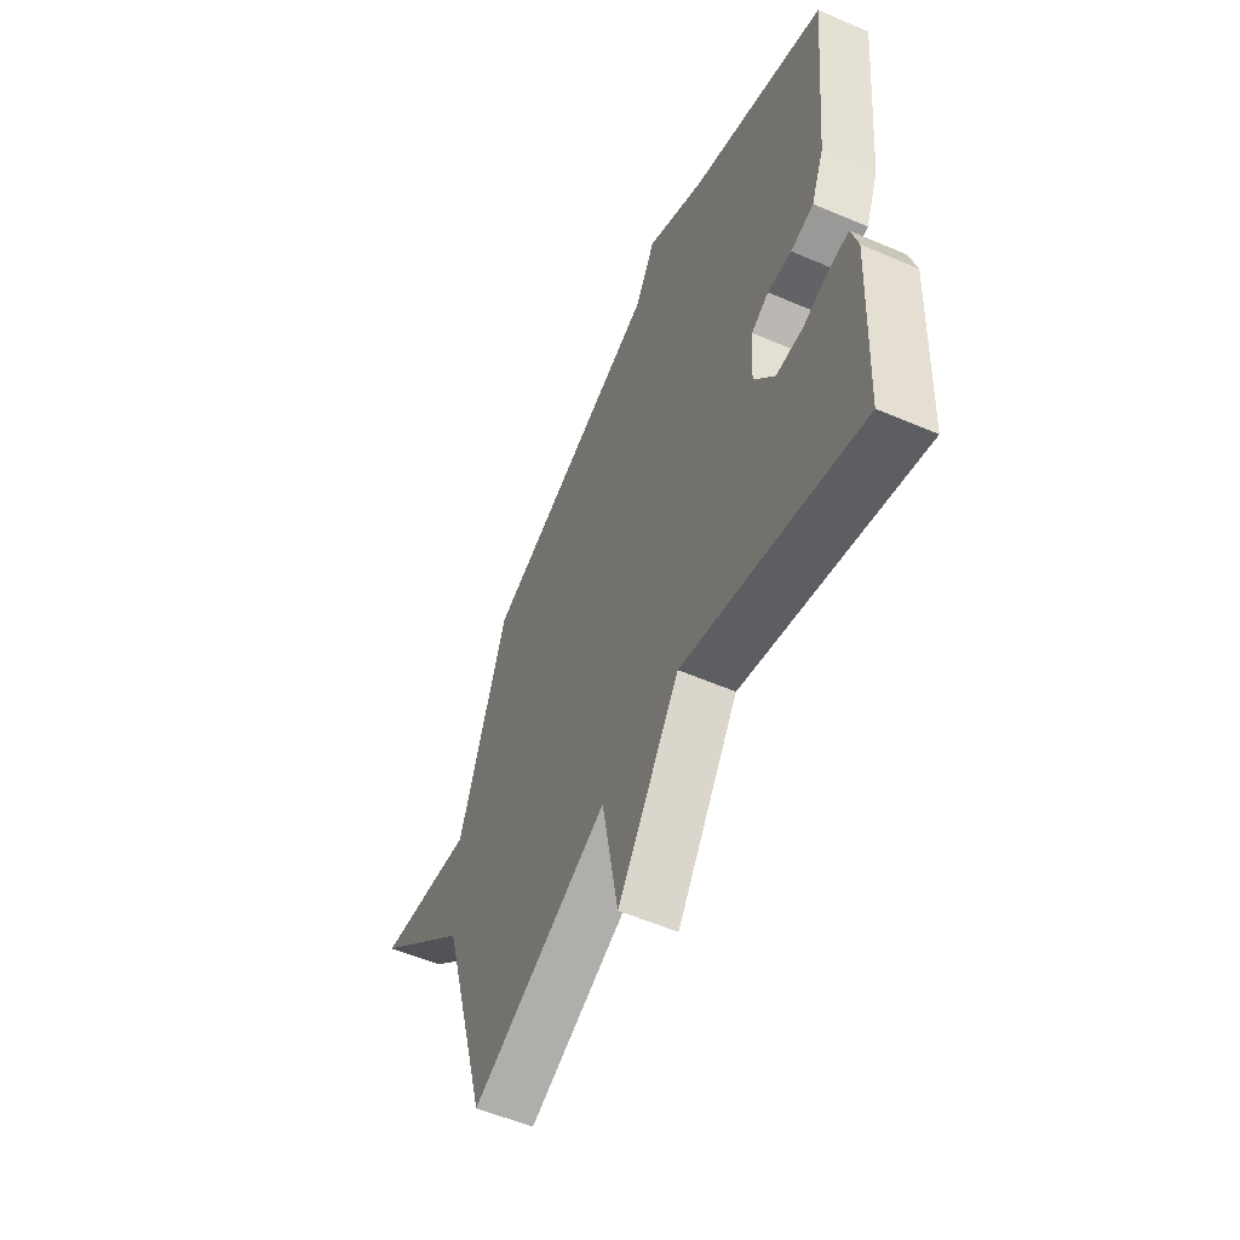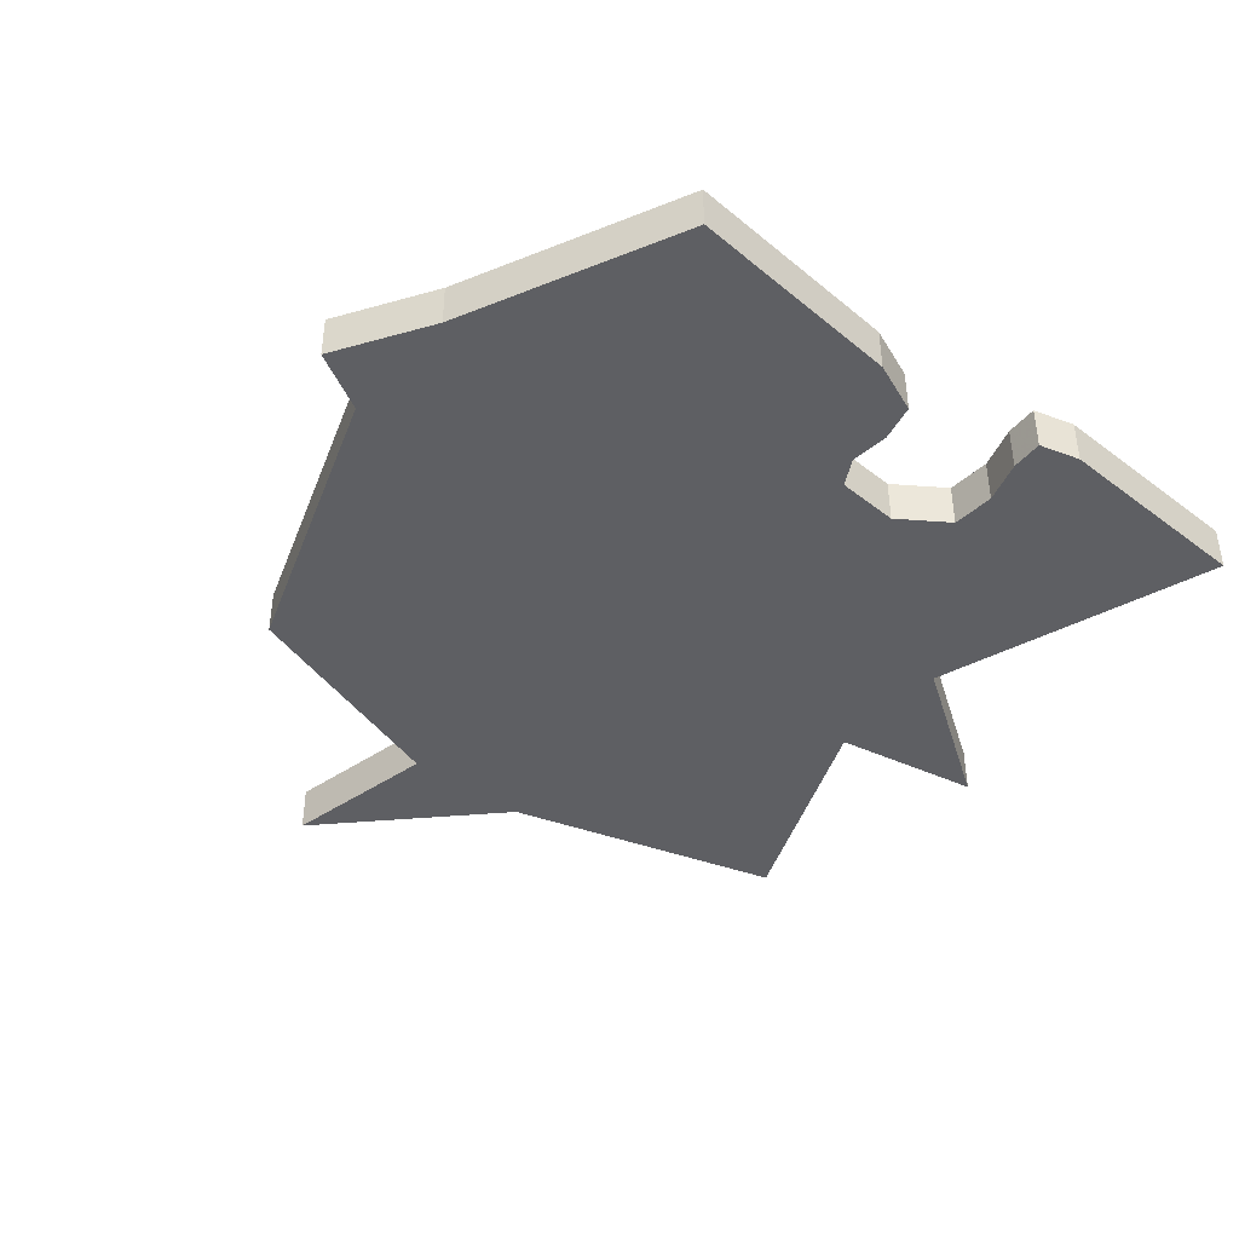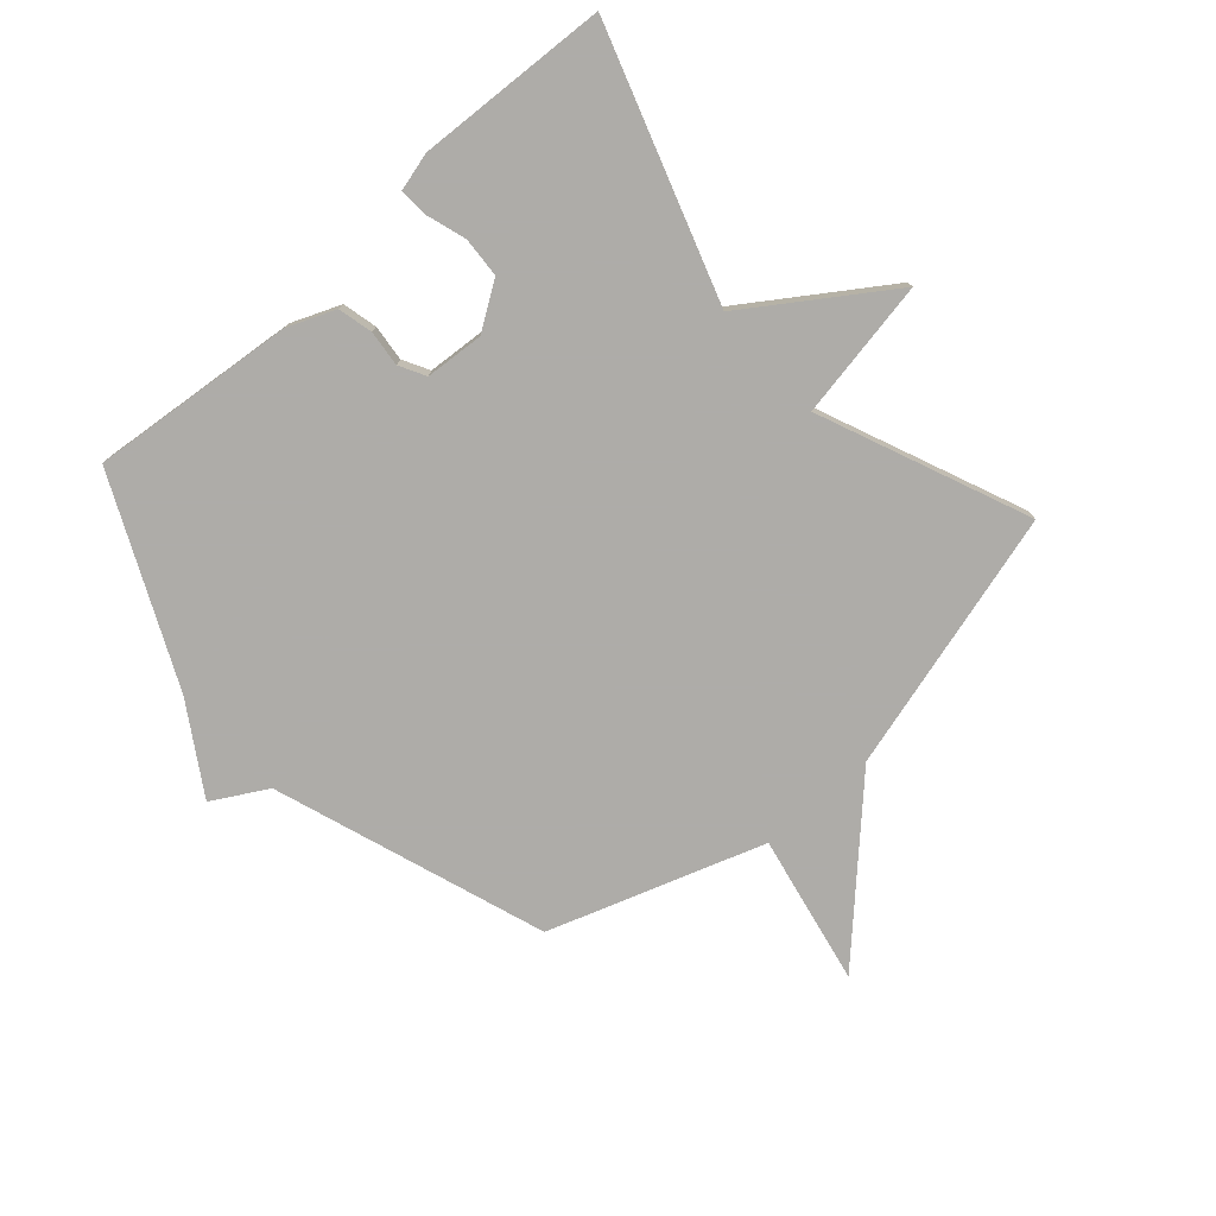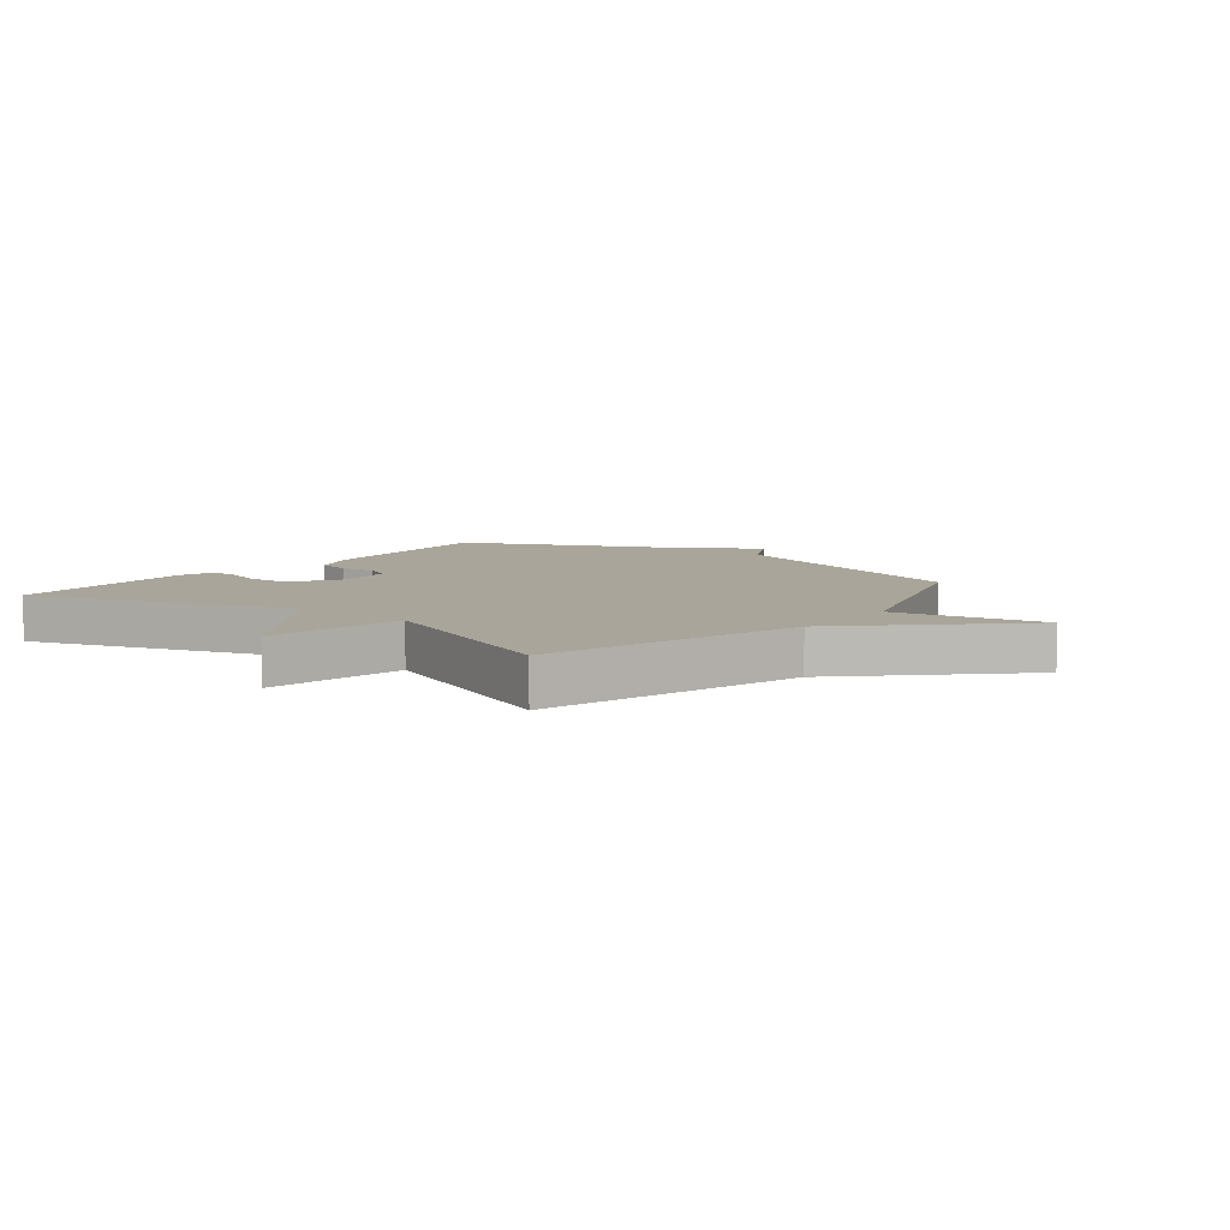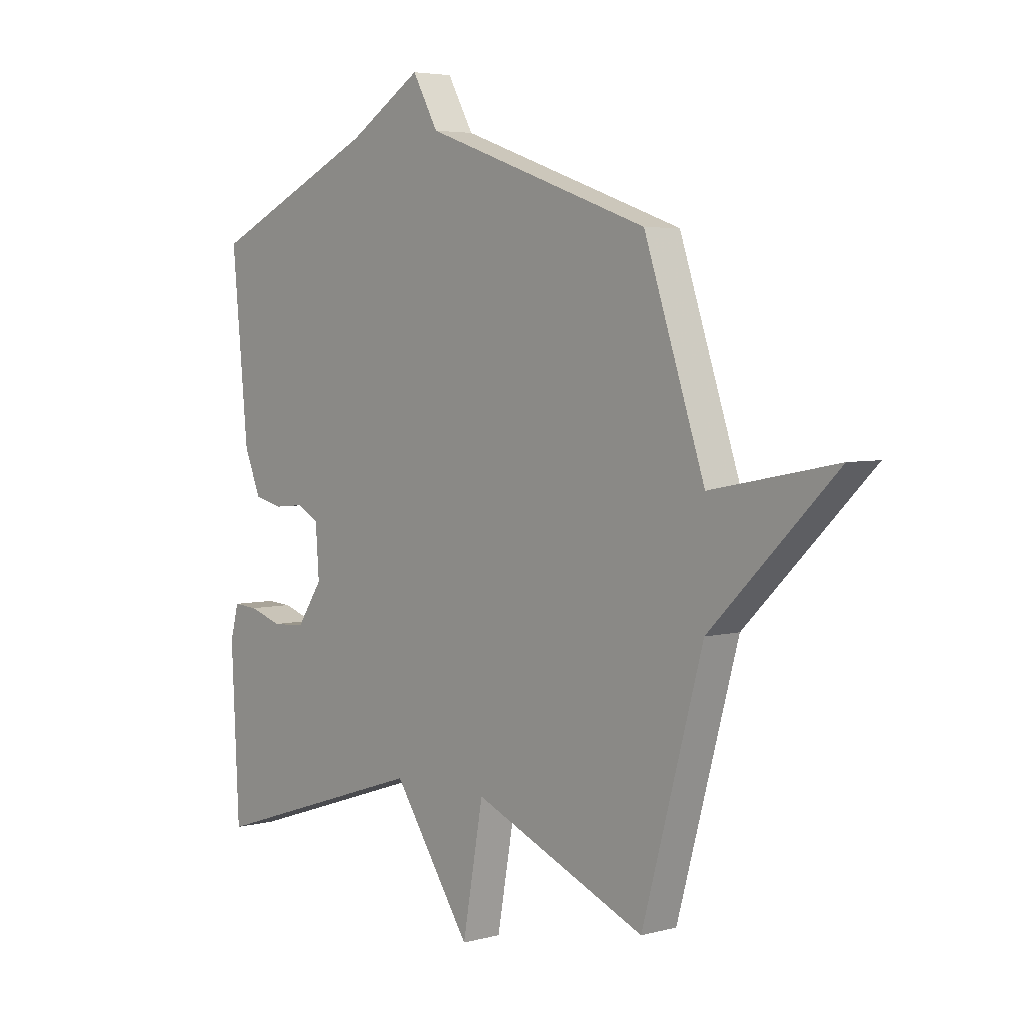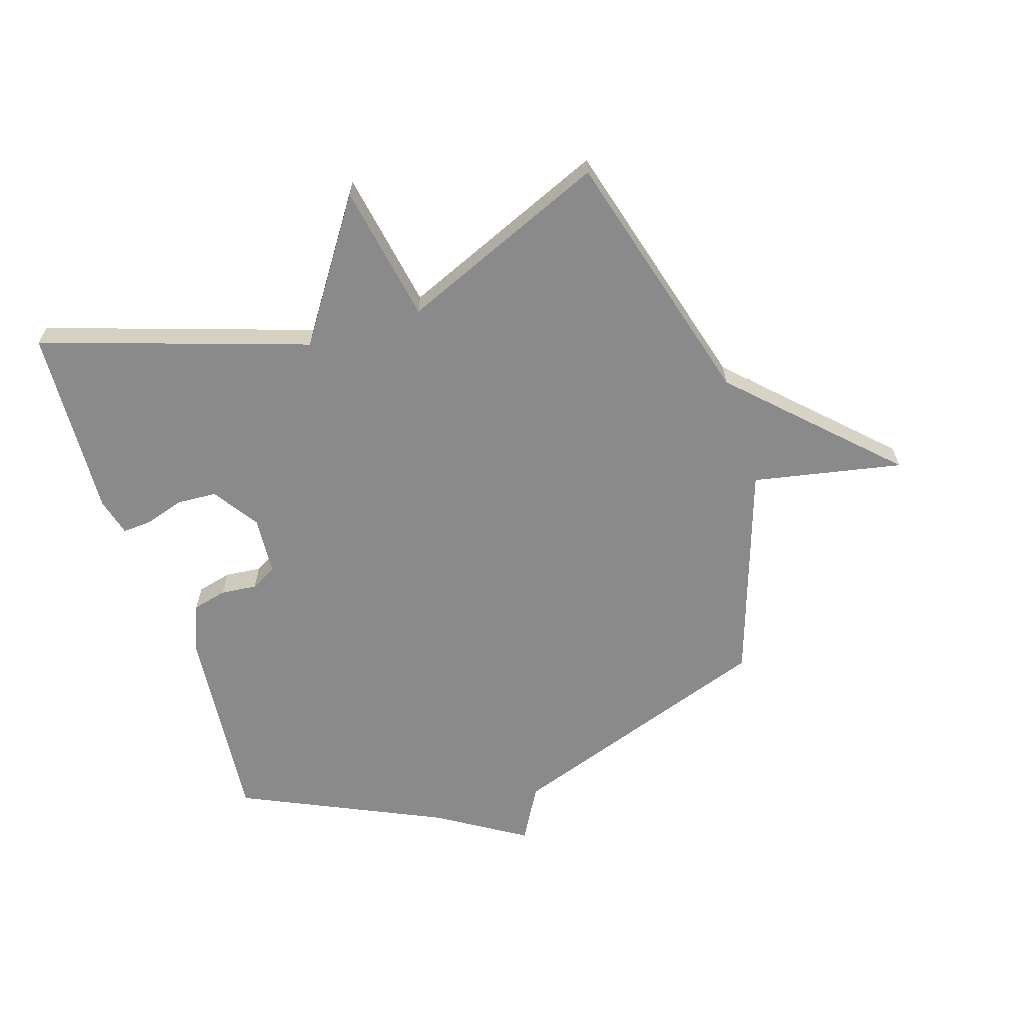
<metadata>
{"format":"obj","ext":"obj","renderer":"f3d","projection":"perspective","resolution":1024,"background":"white","views":[{"elev":-56.3,"azim":65.8,"up":"+Z"},{"elev":-41.8,"azim":50.7,"up":"+Y"},{"elev":-77.0,"azim":131.5,"up":"+Y"},{"elev":7.5,"azim":-141.8,"up":"+Y"},{"elev":4.4,"azim":-130.9,"up":"+Z"},{"elev":-63.6,"azim":-162.2,"up":"+Y"}]}
</metadata>
<code>
v 0.5 0.07 -0.5
v 0.051 0.07 -0.352
v -0.107 0.07 -0.586
v -0.149 0.07 -0.352
v -0.5 0.07 -0.5
v -0.622 0.07 -0.061
v -0.875 0.07 0.189
v -0.622 0.07 0.139
v -0.5 0.07 0.5
v -0.043 0.07 0.659
v 0.009 0.07 0.751
v 0.157 0.07 0.659
v 0.5 0.07 0.5
v 0.467 0.07 0.156
v 0.434 0.07 0.075
v 0.376 0.07 0.061
v 0.315 0.07 0.067
v 0.271 0.07 0.043
v 0.264 0.07 -0.056
v 0.316 0.07 -0.133
v 0.383 0.07 -0.137
v 0.449 0.07 -0.116
v 0.499 0.07 -0.113
v 0.516 0.07 -0.177
v 0.5 0 -0.5
v 0.051 0 -0.352
v -0.107 0 -0.586
v -0.149 0 -0.352
v -0.5 0 -0.5
v -0.622 0 -0.061
v -0.875 0 0.189
v -0.622 0 0.139
v -0.5 0 0.5
v -0.043 0 0.659
v 0.009 0 0.751
v 0.157 0 0.659
v 0.5 0 0.5
v 0.467 0 0.156
v 0.434 0 0.075
v 0.376 0 0.061
v 0.315 0 0.067
v 0.271 0 0.043
v 0.264 0 -0.056
v 0.316 0 -0.133
v 0.383 0 -0.137
v 0.449 0 -0.116
v 0.499 0 -0.113
v 0.516 0 -0.177
f 24 1 2
f 23 24 2
f 22 23 2
f 21 22 2
f 20 21 2
f 19 20 2
f 18 19 2
f 15 16 17
f 14 15 17
f 13 14 17
f 12 13 17
f 12 17 18
f 11 12 18
f 10 11 18
f 10 18 2
f 9 10 2
f 8 9 2
f 6 7 8 2
f 4 5 6
f 2 3 4
f 2 4 6
f 26 25 48
f 26 48 47
f 26 47 46
f 26 46 45
f 26 45 44
f 26 44 43
f 26 43 42
f 41 40 39
f 41 39 38
f 41 38 37
f 41 37 36
f 42 41 36
f 42 36 35
f 42 35 34
f 26 42 34
f 26 34 33
f 26 33 32
f 26 32 31 30
f 30 29 28
f 28 27 26
f 30 28 26
f 1 25 26 2
f 2 26 27 3
f 3 27 28 4
f 4 28 29 5
f 5 29 30 6
f 6 30 31 7
f 7 31 32 8
f 8 32 33 9
f 9 33 34 10
f 10 34 35 11
f 11 35 36 12
f 12 36 37 13
f 13 37 38 14
f 14 38 39 15
f 15 39 40 16
f 16 40 41 17
f 17 41 42 18
f 18 42 43 19
f 19 43 44 20
f 20 44 45 21
f 21 45 46 22
f 22 46 47 23
f 23 47 48 24
f 24 48 25 1

</code>
